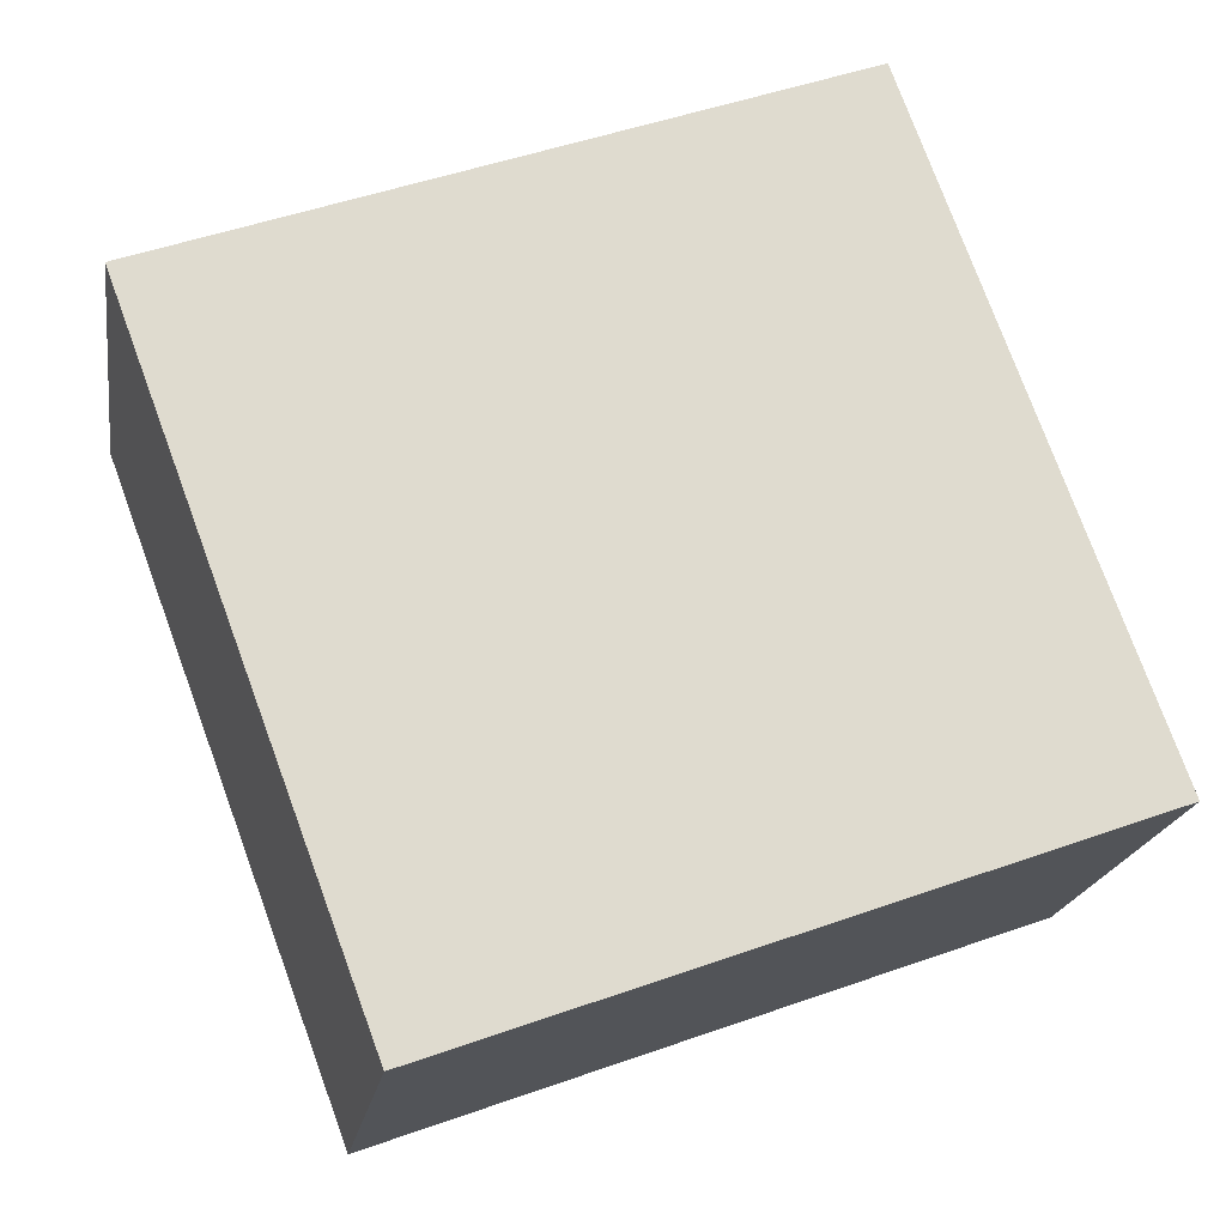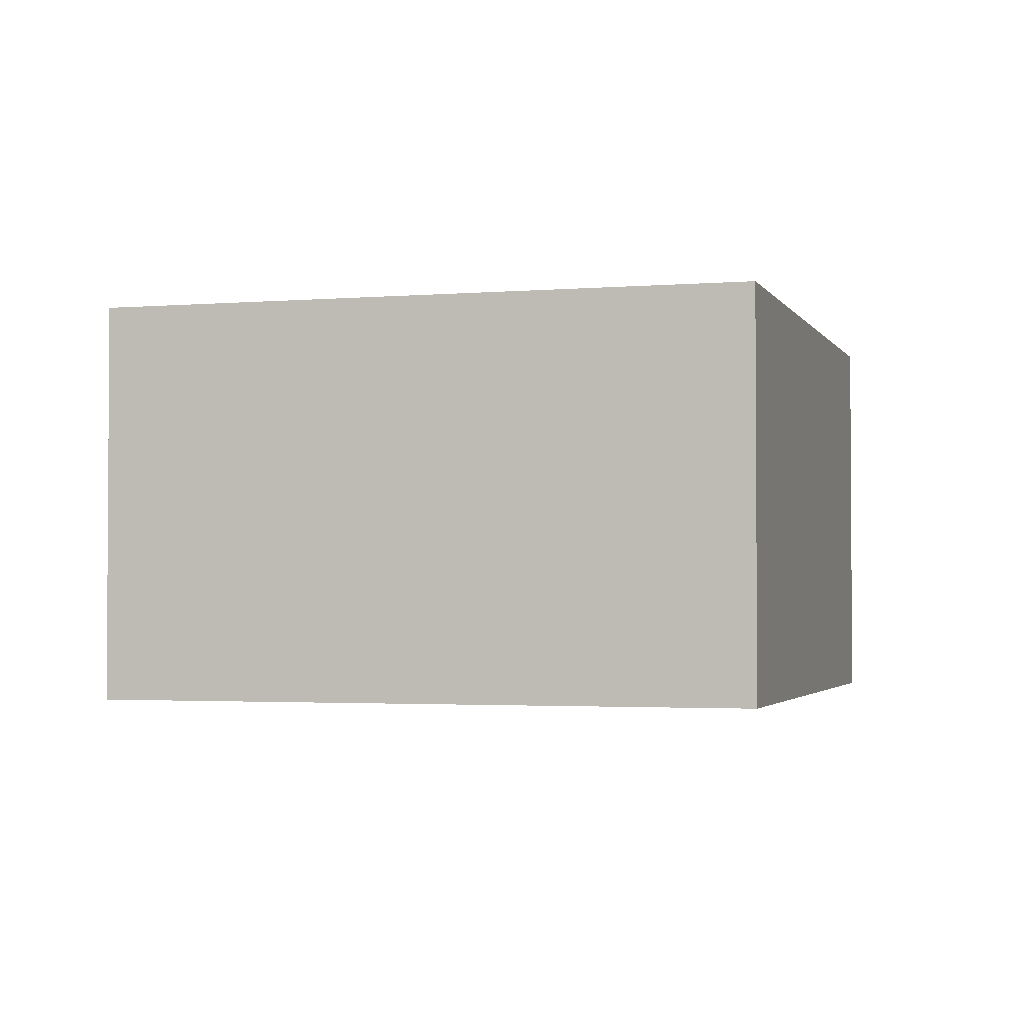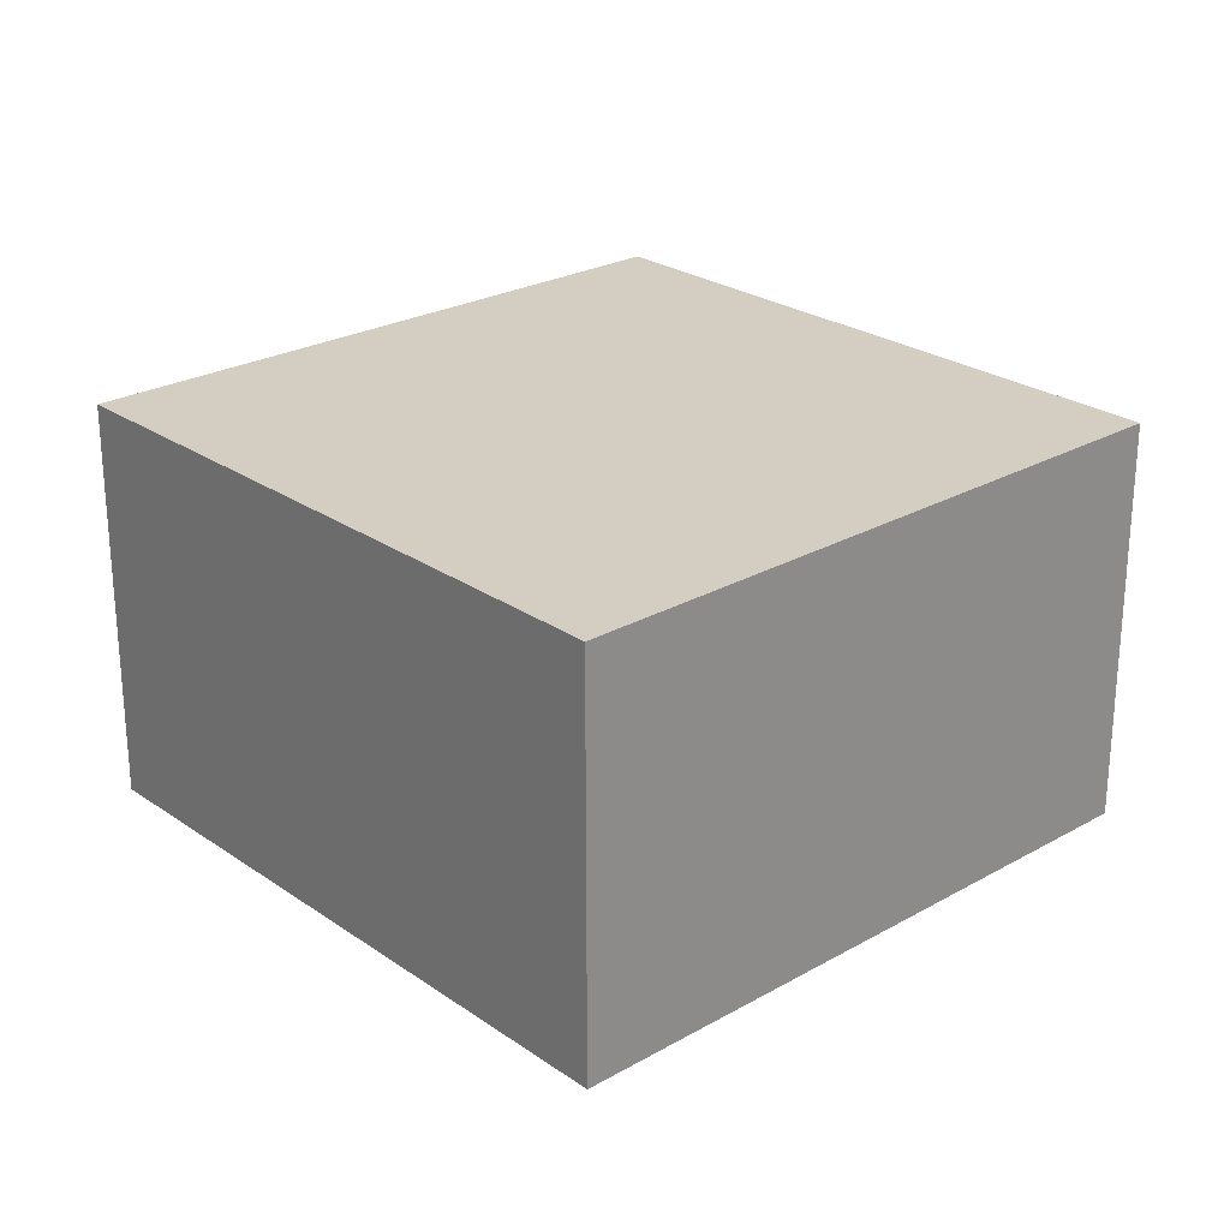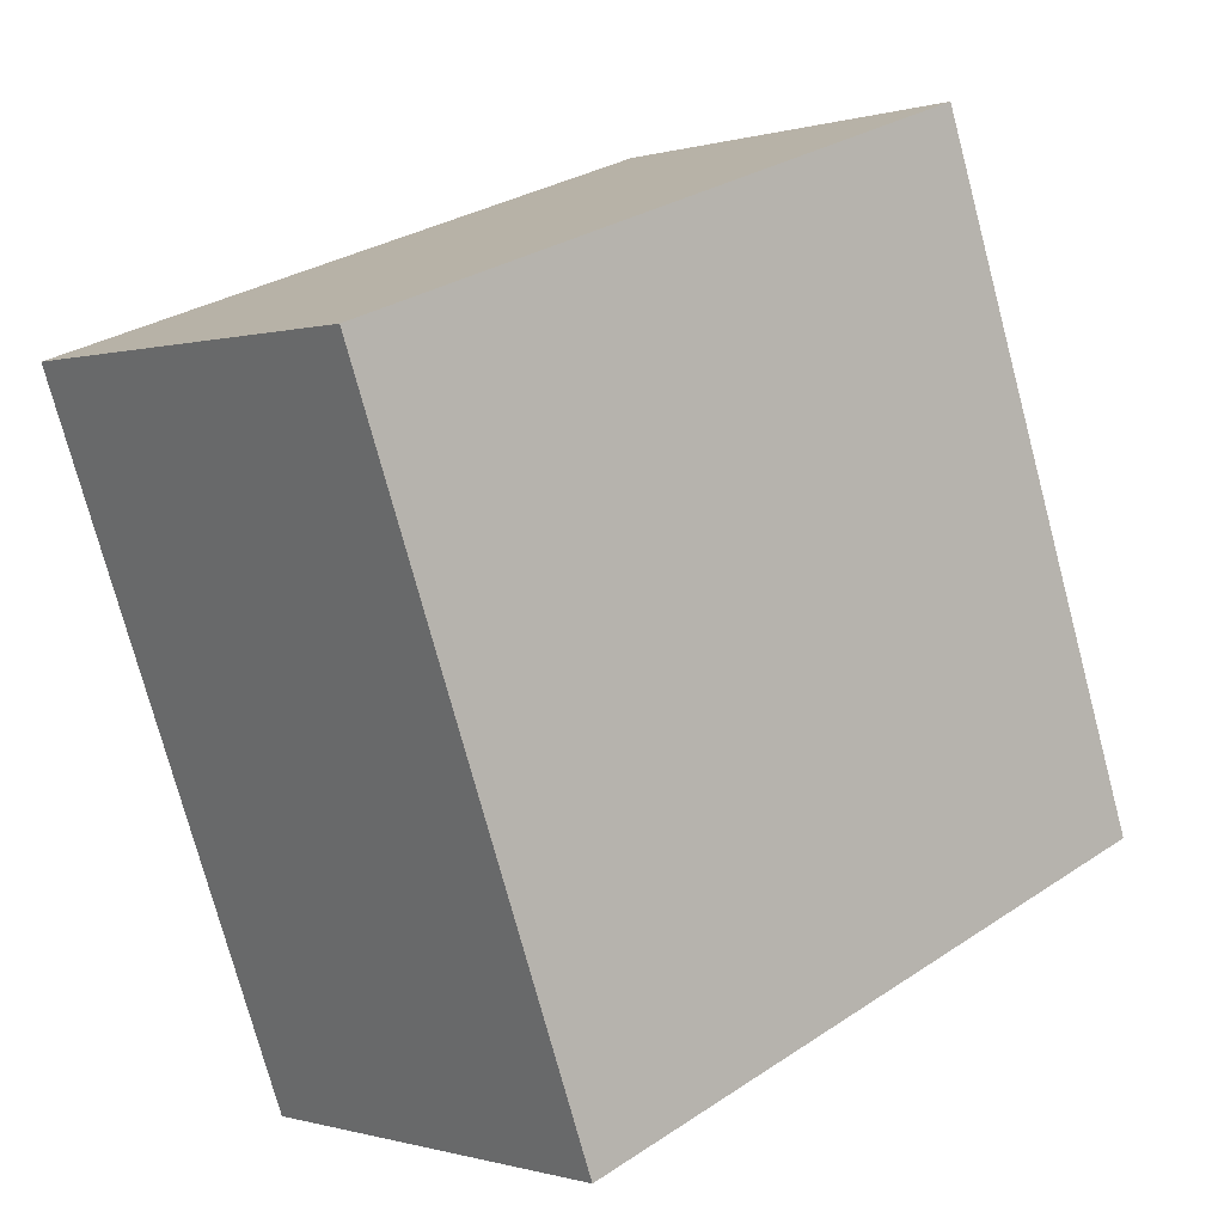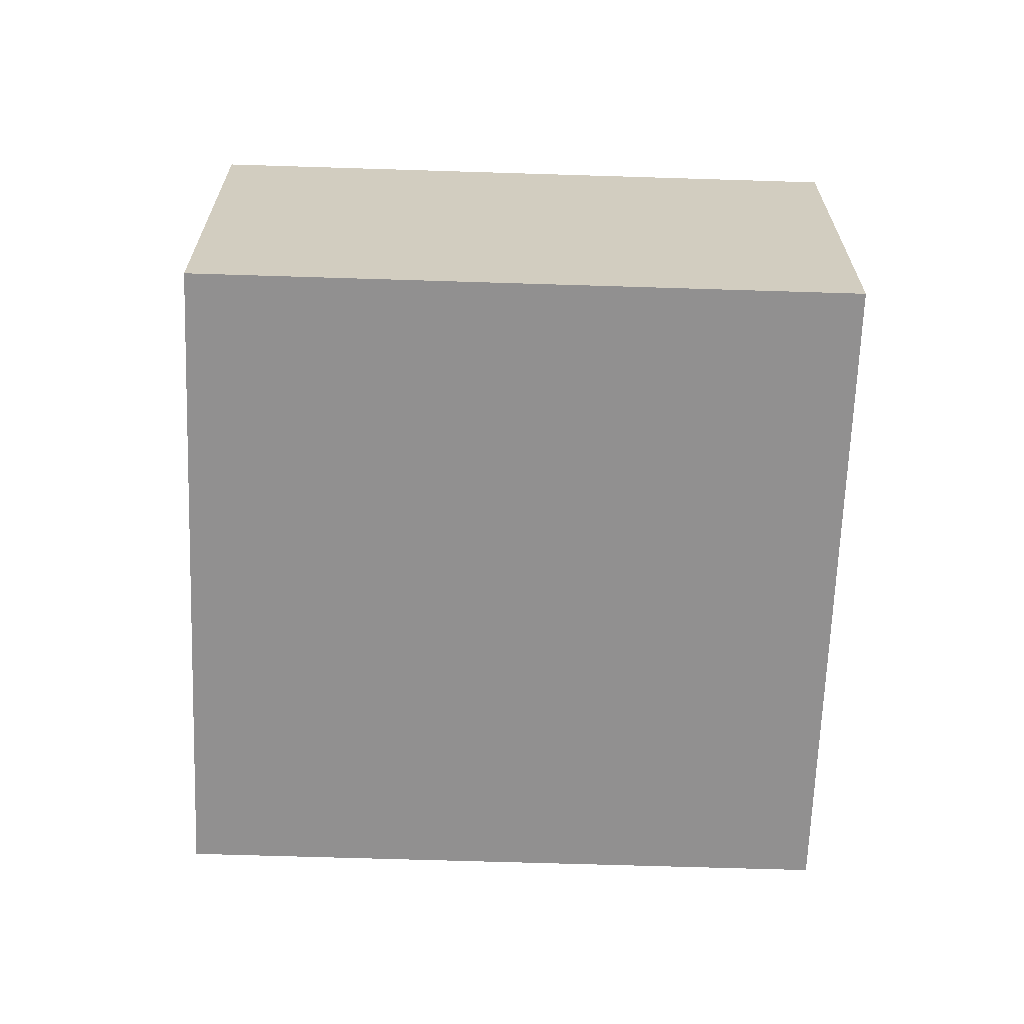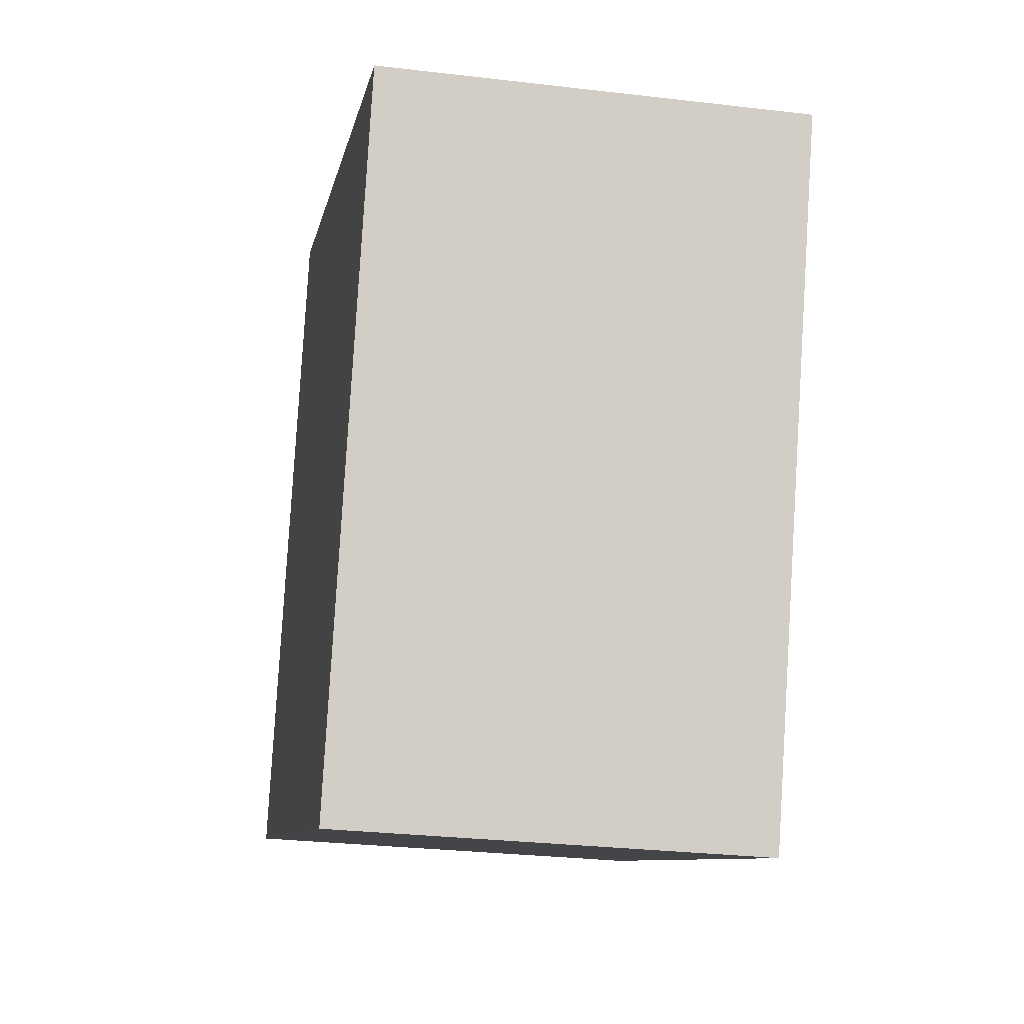
<metadata>
{"format":"obj","ext":"obj","renderer":"f3d","projection":"perspective","resolution":1024,"background":"white","views":[{"elev":-19.0,"azim":171.4,"up":"+Z"},{"elev":-2.3,"azim":-143.7,"up":"+Y"},{"elev":25.1,"azim":67.9,"up":"+Y"},{"elev":-0.2,"azim":138.4,"up":"+Z"},{"elev":-65.8,"azim":-161.9,"up":"+Y"},{"elev":-28.5,"azim":79.9,"up":"+Z"}]}
</metadata>
<code>
v  5.895 3.757 -2.135
v  2.148 3.757 5.902
v  8.088 3.757 3.751
v  0 3.757 2.301e-16
v  8.088 -2.297e-16 3.751
v  5.895 1.307e-16 -2.135
v  0 0 0
v  2.148 -3.614e-16 5.902
g defaultobject
f 1 2 3
f 2 1 4
f 5 1 3
f 1 5 6
f 6 4 1
f 4 6 7
f 7 2 4
f 2 7 8
f 8 3 2
f 3 8 5
f 8 6 5
f 6 8 7

</code>
